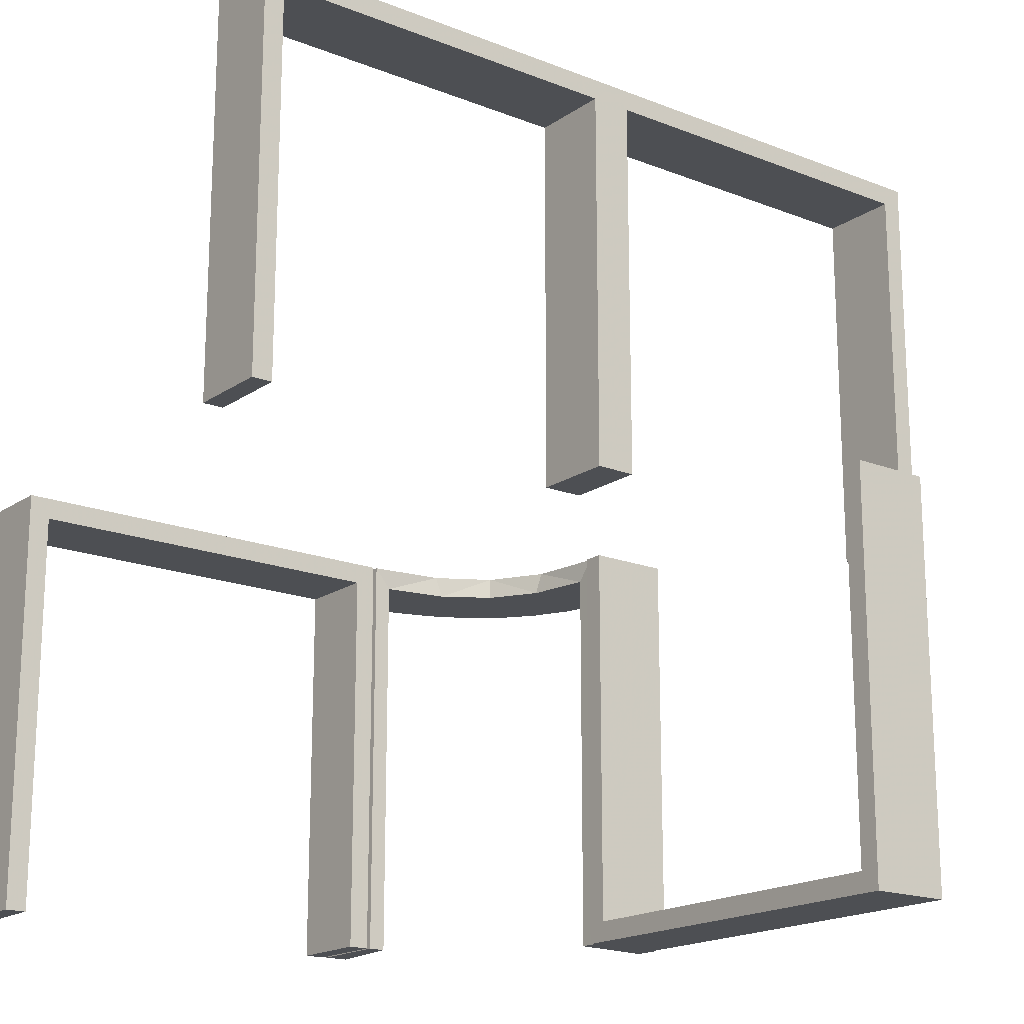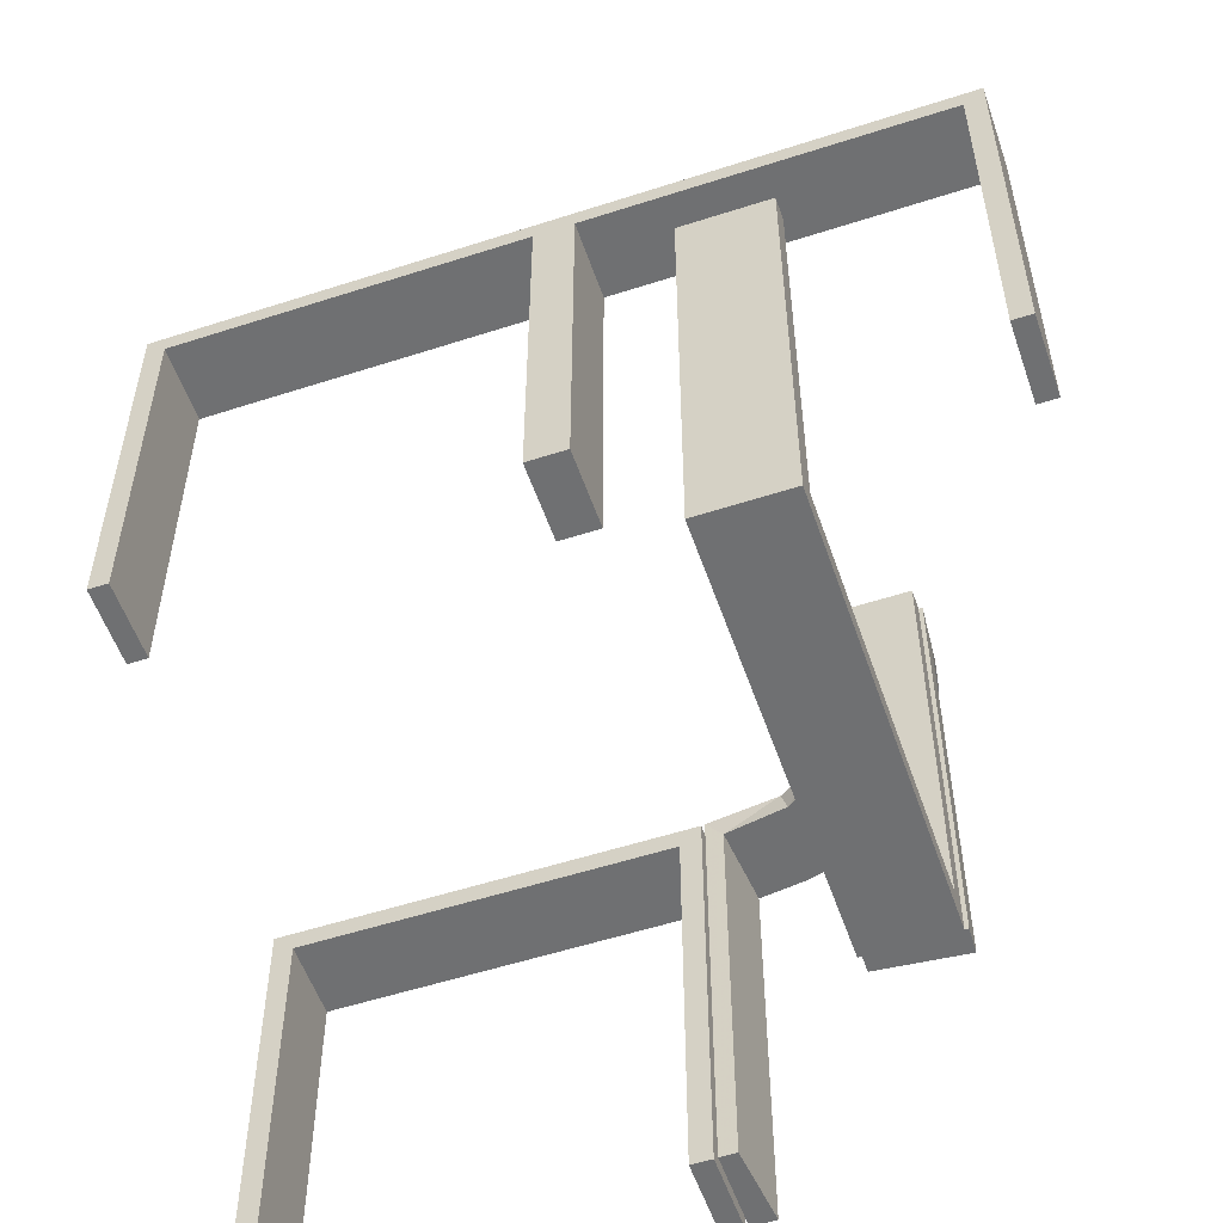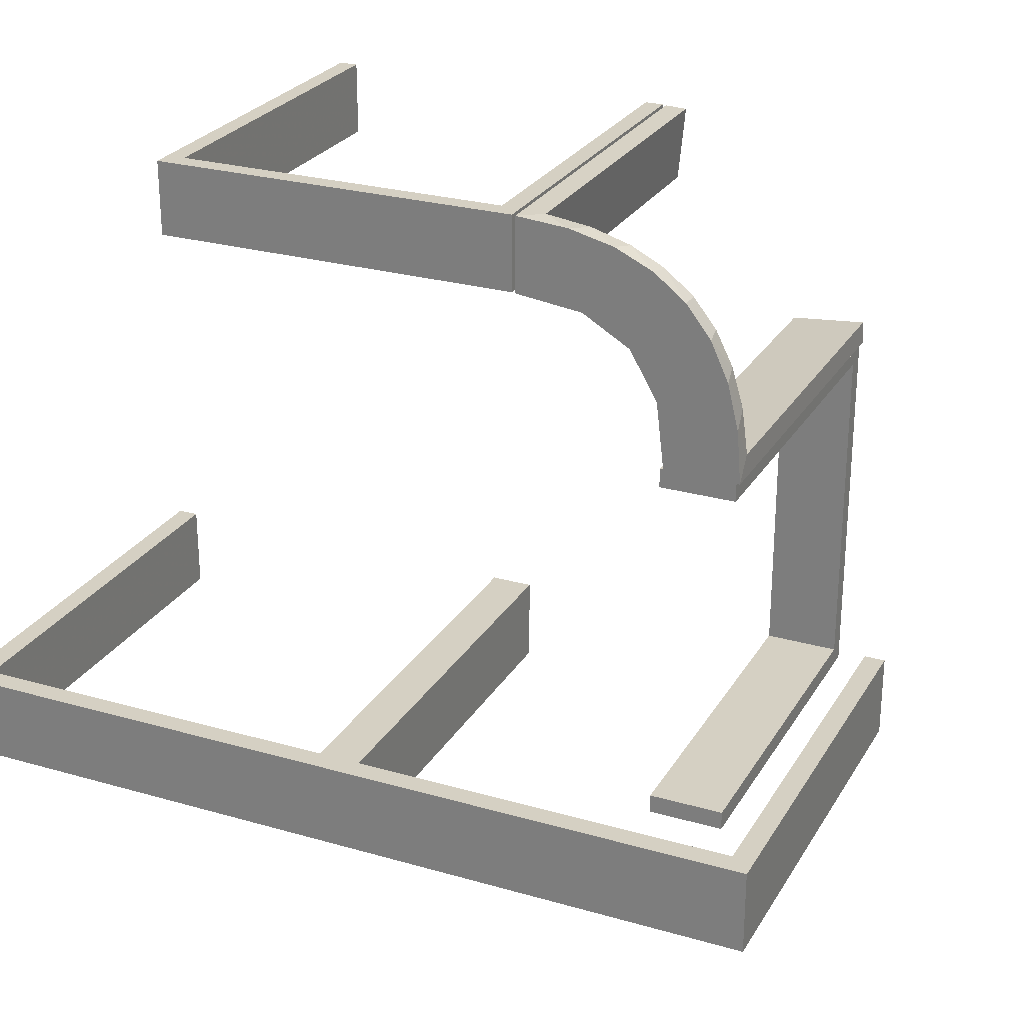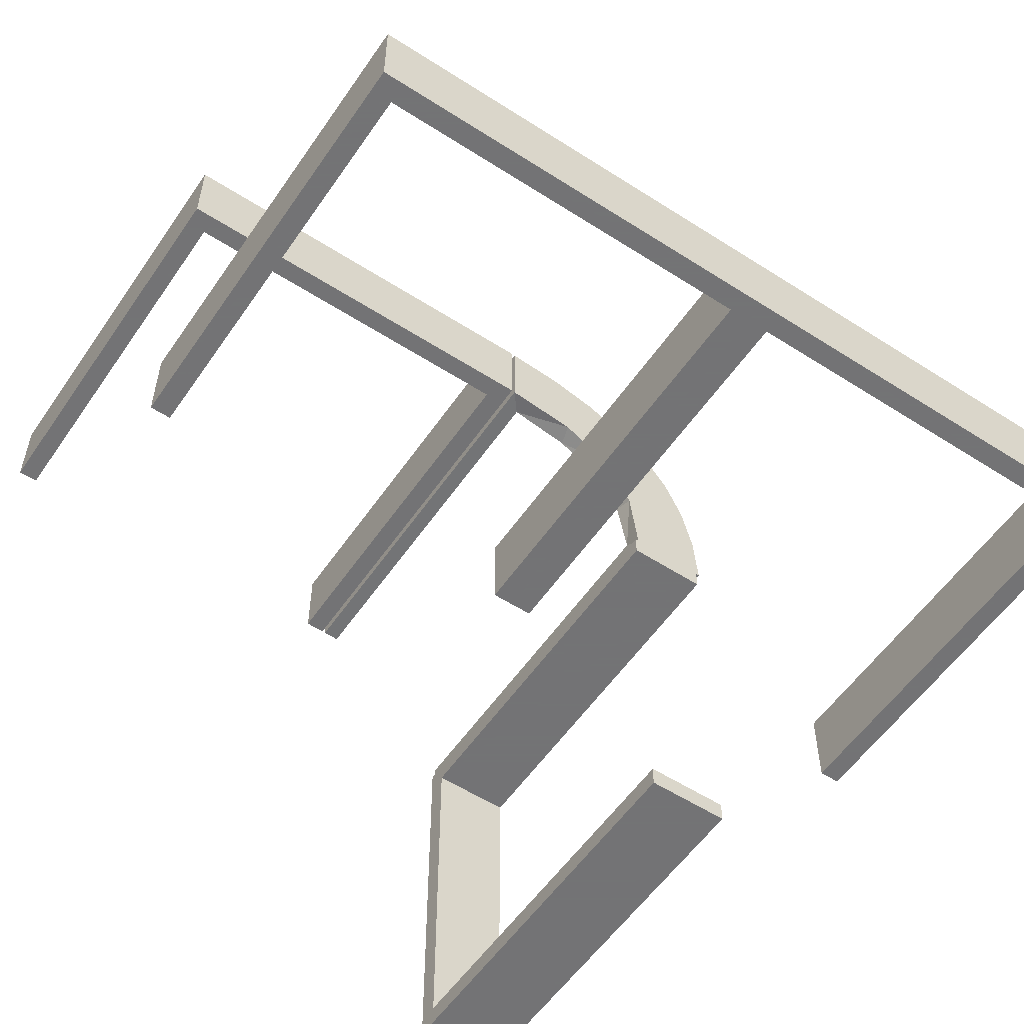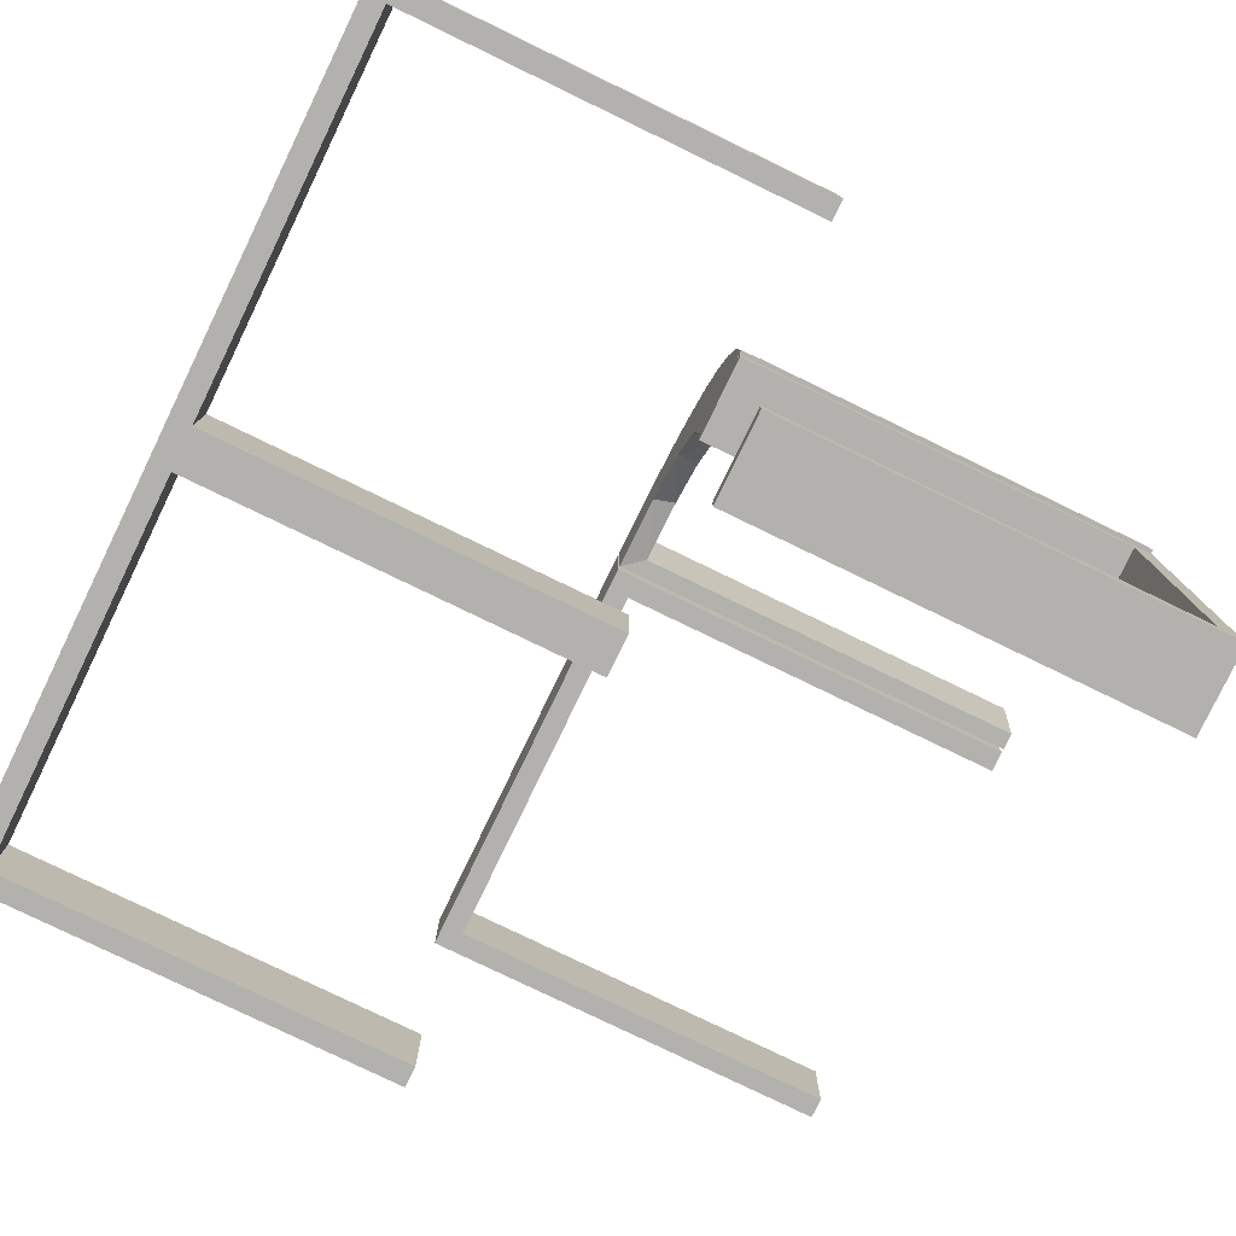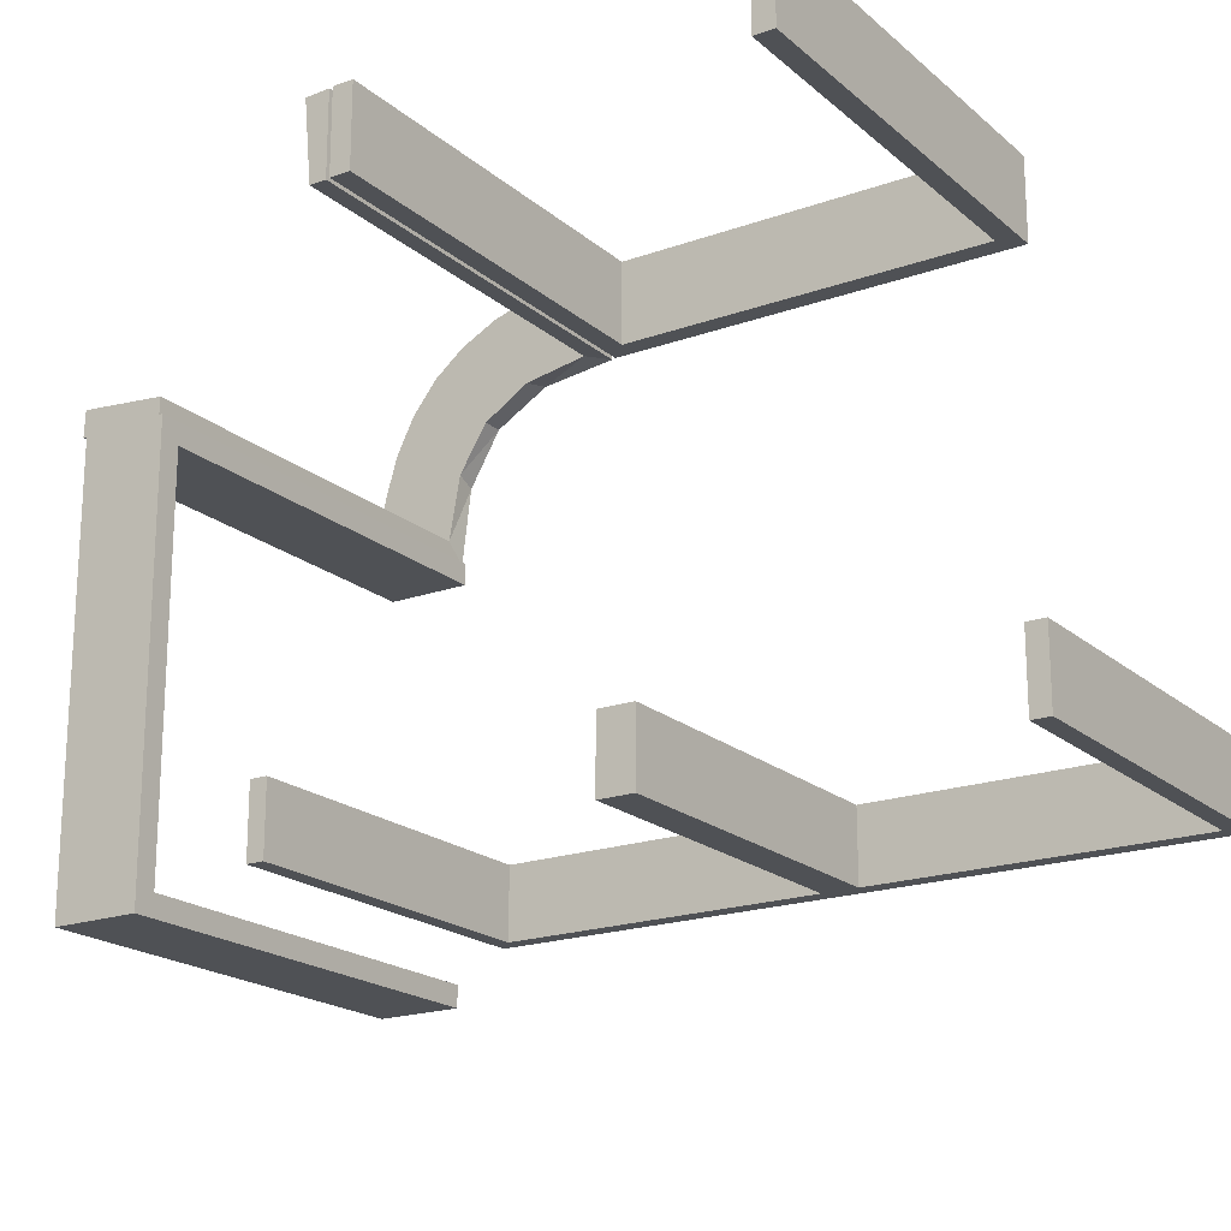
<metadata>
{"format":"obj","ext":"obj","renderer":"f3d","projection":"perspective","resolution":1024,"background":"white","views":[{"elev":-18.0,"azim":-37.5,"up":"+Z"},{"elev":-54.9,"azim":18.9,"up":"+Z"},{"elev":26.2,"azim":24.5,"up":"+Y"},{"elev":-56.0,"azim":-34.0,"up":"+Y"},{"elev":-79.2,"azim":64.2,"up":"+Y"},{"elev":-19.6,"azim":-146.5,"up":"+Y"}]}
</metadata>
<code>
v 0 -0.2 0
v 0 -0.2 0.5
v 0 -0.3 0
v 0 -0.3 0.5
v 0 0.3 0
v 0 0.3 -0.5
v 0 0.2 0
v 0 0.2 -0.5
v 0.475 -0.2 0
v 0.475 -0.2 0.475
v 0.475 -0.3 0
v 0.475 -0.3 0.475
v 0.134 0.2789 0
v 0.07373 0.2936 0
v 0.03392 0.298 -0.025
v 0.03392 0.298 -0.5
v 0.03392 0.298 -0.2625
v 0.2798 0.1401 -0.025
v 0.2602 0.18 0
v 0.1565 0.1514 0
v 0.1565 0.1514 -0.025
v 0.09324 0.29 -0.025
v 0.2042 0.01962 -0.025
v 0.2042 0.01962 -0.1833
v 0.2042 0.01962 -0.3417
v 0.2042 0.01962 -0.5
v 0.1452 0.2747 -0.025
v 0.1852 0.255 0
v 0.3044 -0.0007882 0
v 0.3044 -0.0007882 -0.5
v 0.025 -0.2 0
v 0.025 -0.2 0.475
v 0.025 -0.3 0
v 0.025 -0.3 0.475
v 0.1935 0.08832 0
v -0.5 -0.2 0
v -0.5 -0.2 0.5
v -0.5 -0.3 0
v -0.5 -0.3 0.5
v -0.5 0.3 0
v -0.5 0.3 -0.5
v -0.5 0.2 0
v -0.5 0.2 -0.5
v 0.5 -0.2 0
v 0.5 -0.2 0.5
v 0.5 -0.3 0
v 0.5 -0.3 0.5
v 0.2987 0.06859 0
v -0.025 -0.2 0
v -0.025 -0.2 0.475
v -0.025 -0.3 0
v -0.025 -0.3 0.475
v -0.025 0.3 -0.025
v -0.025 0.3 -0.5
v -0.025 0.2 -0.025
v -0.025 0.2 -0.5
v 0.3 0 0
v 0.3 0 -0.5
v 0.3 -0.475 0
v 0.3 -0.475 -0.475
v 0.3 -0.5 0
v 0.3 -0.5 -0.5
v 0.3 -0.025 0
v 0.3 -0.025 -0.475
v 0.02476 0.1991 -0.025
v 0.02476 0.1991 -0.1833
v 0.02476 0.1991 -0.3417
v 0.02476 0.1991 -0.5
v 0.1011 0.1857 -0.025
v 0.1899 0.2521 -0.025
v 0.284 0.1289 0
v 0.2952 0.0881 -0.025
v 0.2044 -0.0007882 0
v 0.2044 -0.0007882 -0.5
v 0.2044 -0.0007882 -0.25
v 0.3031 0.02878 -0.025
v 0.3031 0.02878 -0.5
v 0.3031 0.02878 -0.2625
v 0.2272 0.2221 0
v 0.2272 0.2221 -0.025
v 0.09346 0.1883 0
v 0.004352 0.1992 0
v 0.004352 0.1992 -0.5
v 0.004352 0.2992 0
v 0.004352 0.2992 -0.5
v 0.004352 0.2992 -0.25
v 0.2572 0.1847 -0.025
v 0.2 0 0
v 0.2 0 -0.5
v 0.2 -0.475 0
v 0.2 -0.475 -0.475
v 0.2 -0.5 0
v 0.2 -0.5 -0.5
v 0.2 -0.025 0
v 0.2 -0.025 -0.475
v 0.1909 0.09599 -0.025
v -0.475 -0.2 0
v -0.475 -0.2 0.475
v -0.475 -0.3 0
v -0.475 -0.3 0.475
v -0.475 0.3 -0.025
v -0.475 0.3 -0.5
v -0.475 0.2 -0.025
v -0.475 0.2 -0.5
f 66 65 82
f 82 65 81
f 21 20 69
f 67 66 83
f 82 83 66
f 83 68 67
f 20 21 96
f 35 96 23
f 24 75 73
f 74 25 26
f 25 74 75
f 24 25 75
f 84 14 15
f 86 84 15
f 27 22 13
f 13 28 27
f 85 86 17
f 28 79 70
f 87 80 79
f 19 71 18
f 71 48 72
f 48 29 76
f 78 76 29
f 78 30 77
f 78 29 30
f 14 84 82
f 82 81 14
f 28 20 79
f 28 13 81
f 20 28 81
f 20 35 19
f 35 73 48
f 48 71 35
f 79 20 19
f 75 29 73
f 30 75 74
f 29 75 30
f 86 85 83
f 84 86 82
f 83 82 86
f 77 26 25
f 78 77 25
f 24 23 76
f 25 24 78
f 72 76 23
f 96 72 23
f 96 18 72
f 87 21 80
f 87 18 96
f 21 87 96
f 21 69 70
f 69 65 22
f 69 27 70
f 65 15 22
f 65 66 15
f 16 67 68
f 67 16 17
f 66 67 17
f 68 83 85
f 85 16 68
f 30 74 26
f 26 77 30
f 65 69 81
f 20 81 69
f 20 96 35
f 35 23 73
f 24 73 23
f 14 22 15
f 86 15 17
f 22 14 13
f 28 70 27
f 85 17 16
f 79 80 70
f 87 79 19
f 19 18 87
f 71 72 18
f 48 76 72
f 81 13 14
f 35 71 19
f 73 29 48
f 24 76 78
f 21 70 80
f 69 22 27
f 66 17 15
f 39 4 2
f 52 100 98
f 49 50 1
f 98 2 50
f 98 97 36
f 2 98 37
f 51 3 52
f 100 52 4
f 100 39 38
f 4 39 100
f 38 39 37
f 4 3 1
f 51 52 50
f 100 99 97
f 99 38 36
f 3 51 49
f 39 2 37
f 52 98 50
f 50 2 1
f 98 36 37
f 3 4 52
f 100 38 99
f 38 37 36
f 4 1 2
f 51 50 49
f 100 97 98
f 99 36 97
f 3 49 1
f 43 42 103
f 55 103 42
f 7 8 55
f 42 7 55
f 41 102 101
f 53 40 101
f 5 53 6
f 40 53 5
f 40 5 7
f 5 6 8
f 41 40 42
f 101 102 104
f 54 53 55
f 53 101 103
f 41 43 104
f 54 56 8
f 43 103 104
f 8 56 55
f 41 101 40
f 53 54 6
f 40 7 42
f 5 8 7
f 41 42 43
f 101 104 103
f 54 55 56
f 53 103 55
f 41 104 102
f 54 8 6
f 57 58 64
f 60 64 58
f 62 61 60
f 58 62 60
f 88 94 95
f 91 89 95
f 93 91 92
f 89 91 93
f 89 93 62
f 93 92 61
f 88 89 58
f 95 94 63
f 90 91 60
f 91 95 64
f 88 57 63
f 90 59 61
f 57 64 63
f 61 59 60
f 88 95 89
f 91 90 92
f 89 62 58
f 93 61 62
f 88 58 57
f 95 63 64
f 90 60 59
f 91 64 60
f 88 63 94
f 90 61 92
f 1 2 32
f 10 32 2
f 45 44 10
f 2 45 10
f 3 33 34
f 12 4 34
f 47 12 46
f 4 12 47
f 4 47 45
f 47 46 44
f 3 4 2
f 34 33 31
f 11 12 10
f 12 34 32
f 3 1 31
f 11 9 44
f 1 32 31
f 44 9 10
f 3 34 4
f 12 11 46
f 4 45 2
f 47 44 45
f 3 2 1
f 34 31 32
f 11 10 9
f 12 32 10
f 3 31 33
f 11 44 46

</code>
